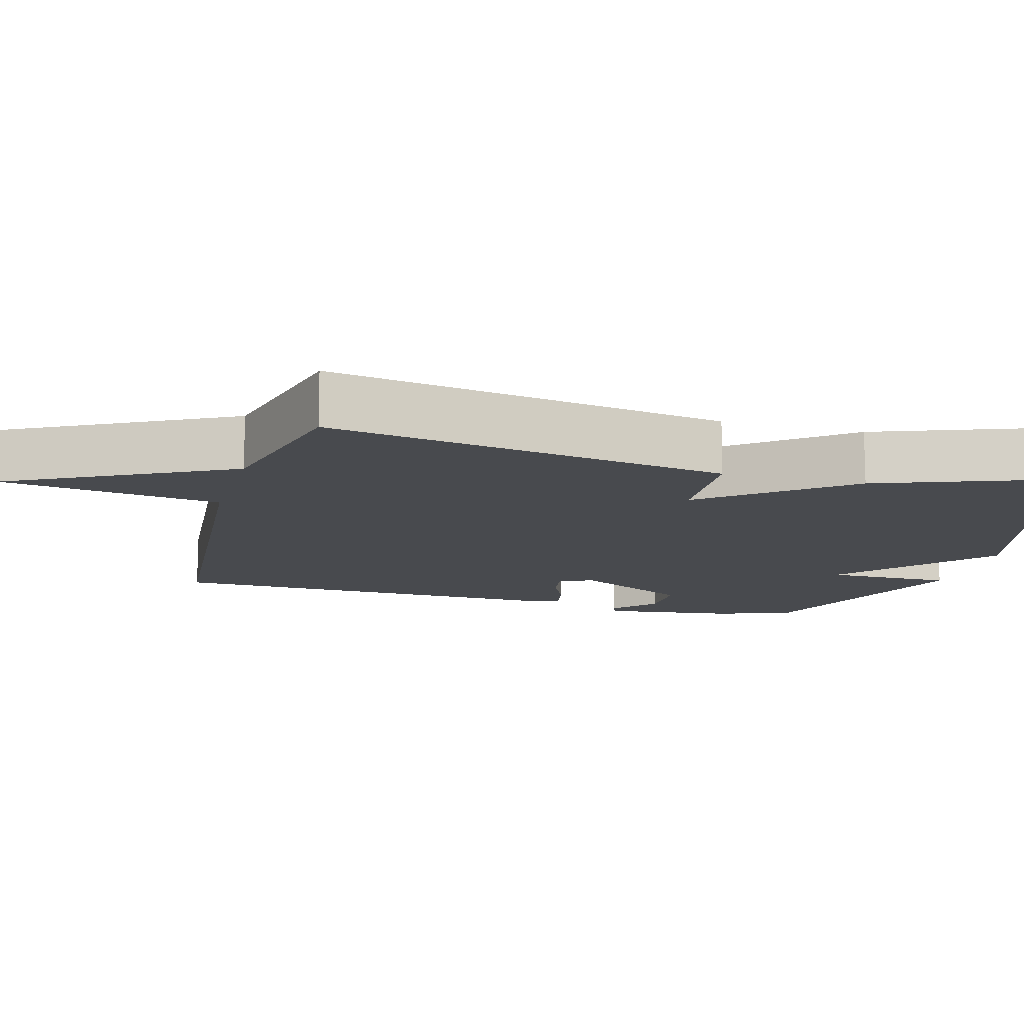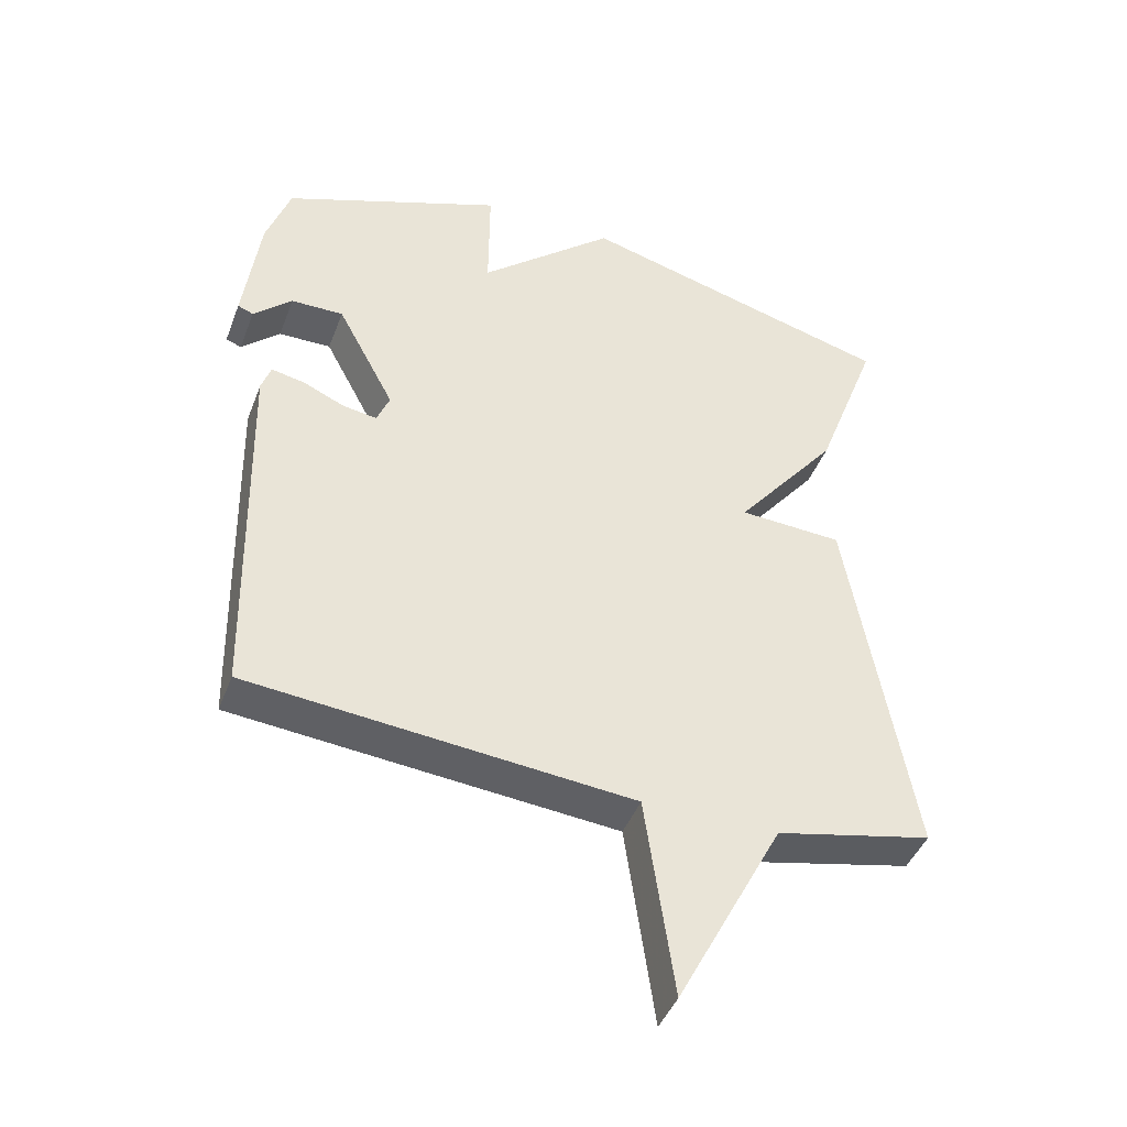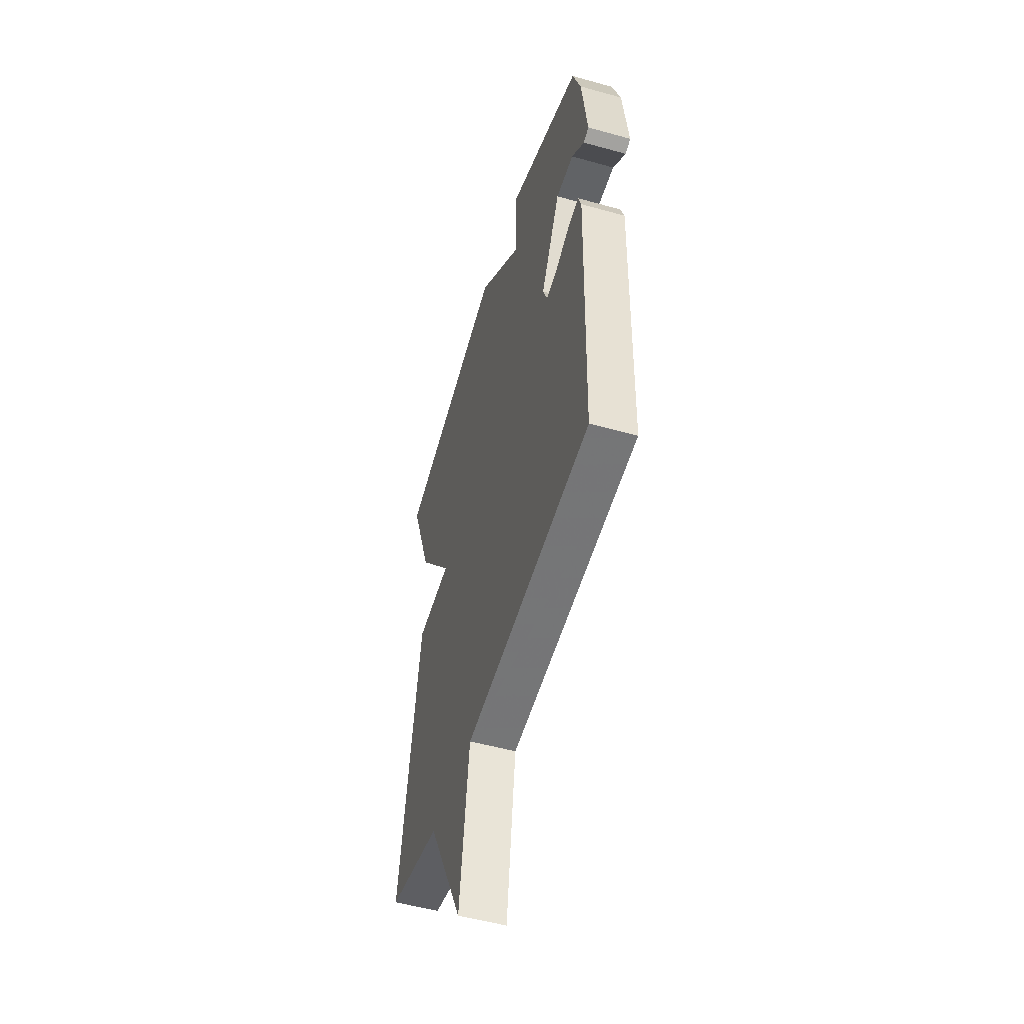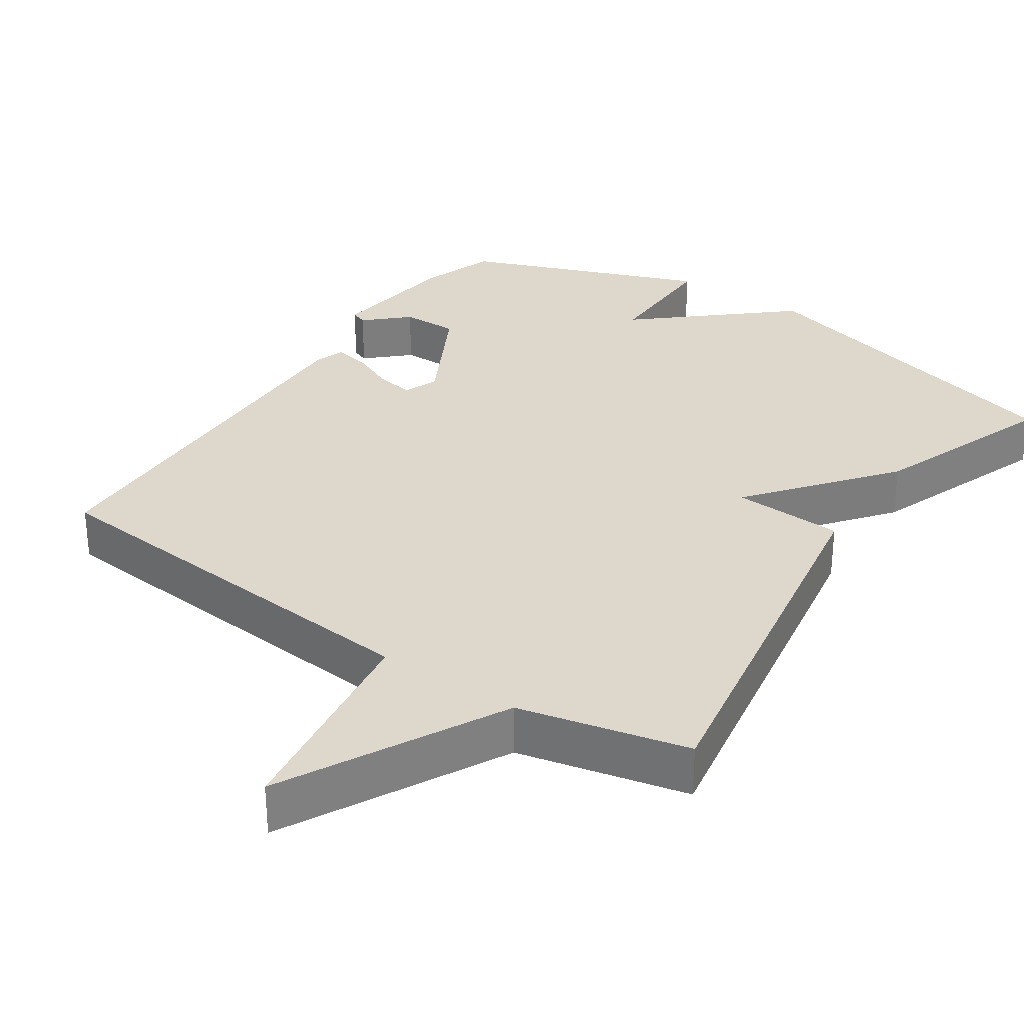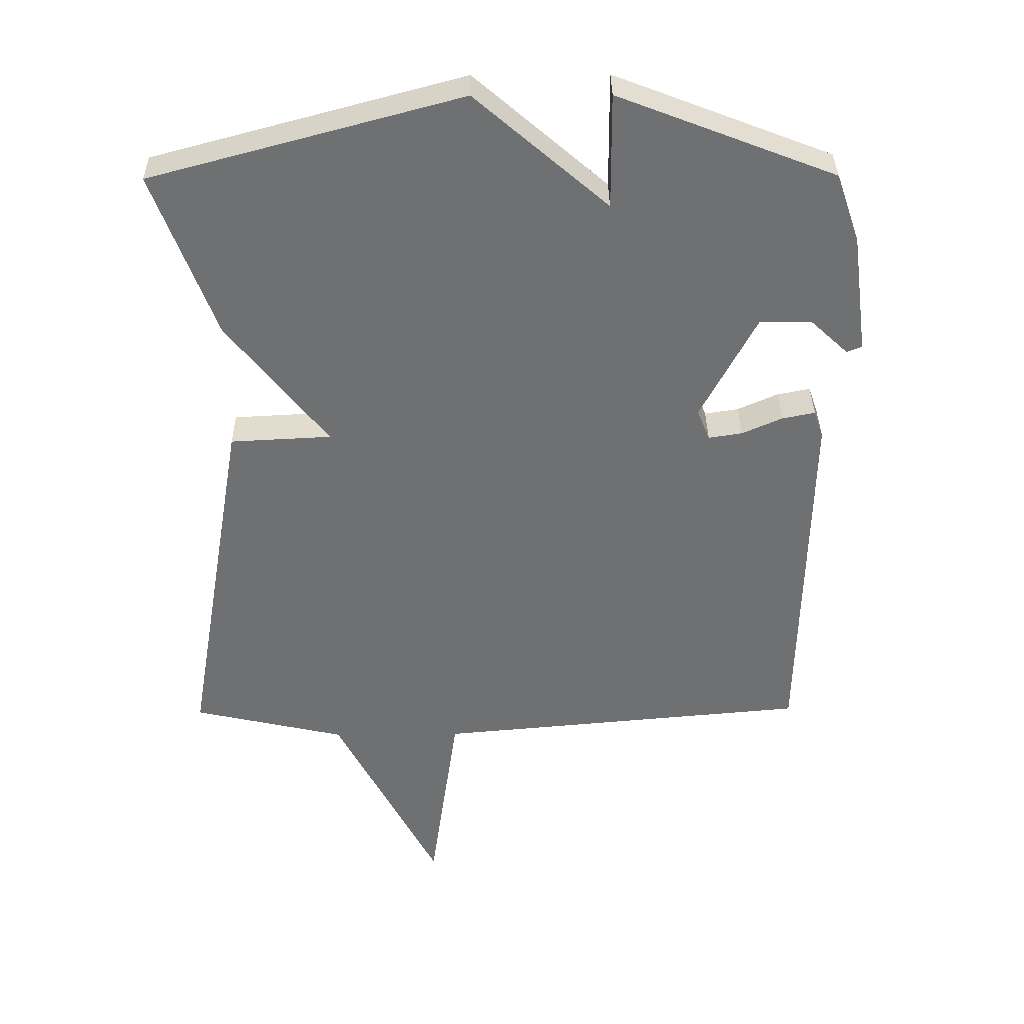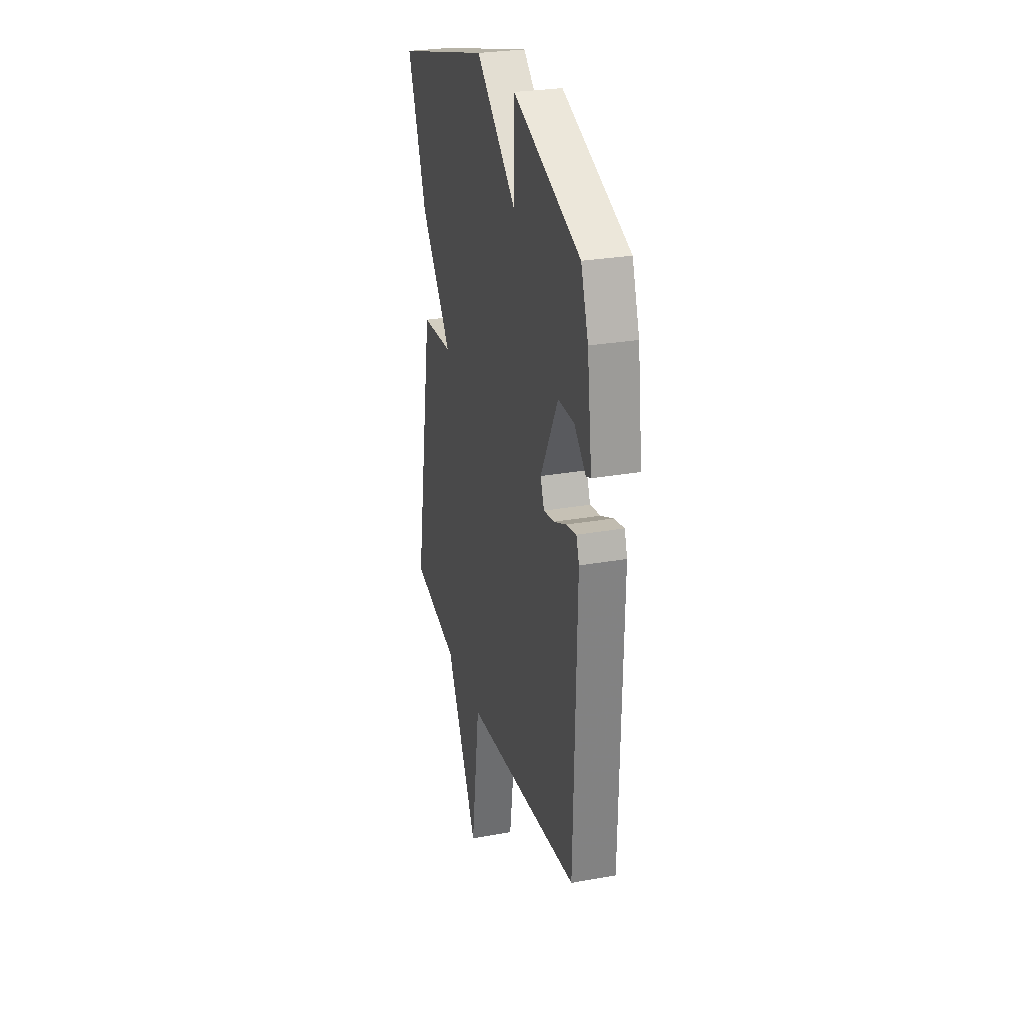
<metadata>
{"format":"obj","ext":"obj","renderer":"f3d","projection":"perspective","resolution":1024,"background":"white","views":[{"elev":-12.8,"azim":-105.5,"up":"+Y"},{"elev":-43.6,"azim":159.9,"up":"+Z"},{"elev":-51.5,"azim":73.1,"up":"+Z"},{"elev":31.2,"azim":-146.1,"up":"+Y"},{"elev":35.1,"azim":-0.6,"up":"+Z"},{"elev":27.9,"azim":74.8,"up":"+Z"}]}
</metadata>
<code>
v -0.5 0.07 0.5
v -0.029 0.07 0.627
v 0.172 0.07 0.453
v 0.171 0.07 0.627
v 0.5 0.07 0.5
v 0.536 0.07 0.396
v 0.56 0.07 0.214
v 0.537 0.07 0.205
v 0.48 0.07 0.258
v 0.402 0.07 0.259
v 0.317 0.07 0.098
v 0.336 0.07 0.051
v 0.387 0.07 0.059
v 0.448 0.07 0.086
v 0.498 0.07 0.096
v 0.512 0.07 0.055
v 0.5 0.07 -0.5
v -0.068 0.07 -0.552
v -0.111 0.07 -0.852
v -0.268 0.07 -0.552
v -0.5 0.07 -0.5
v -0.406 0.07 0.049
v -0.253 0.07 0.057
v -0.406 0.07 0.249
v -0.5 0 0.5
v -0.029 0 0.627
v 0.172 0 0.453
v 0.171 0 0.627
v 0.5 0 0.5
v 0.536 0 0.396
v 0.56 0 0.214
v 0.537 0 0.205
v 0.48 0 0.258
v 0.402 0 0.259
v 0.317 0 0.098
v 0.336 0 0.051
v 0.387 0 0.059
v 0.448 0 0.086
v 0.498 0 0.096
v 0.512 0 0.055
v 0.5 0 -0.5
v -0.068 0 -0.552
v -0.111 0 -0.852
v -0.268 0 -0.552
v -0.5 0 -0.5
v -0.406 0 0.049
v -0.253 0 0.057
v -0.406 0 0.249
f 1 2 3
f 24 1 3
f 23 24 3
f 20 21 22 23
f 18 19 20 23
f 18 23 3
f 16 17 18
f 15 16 18
f 14 15 18
f 13 14 18
f 12 13 18
f 11 12 18 3
f 3 4 5
f 11 3 5
f 10 11 5
f 9 10 5 6
f 6 7 8 9
f 27 26 25
f 27 25 48
f 27 48 47
f 47 46 45 44
f 47 44 43 42
f 27 47 42
f 42 41 40
f 42 40 39
f 42 39 38
f 42 38 37
f 42 37 36
f 27 42 36 35
f 29 28 27
f 29 27 35
f 29 35 34
f 30 29 34 33
f 33 32 31 30
f 1 25 26 2
f 2 26 27 3
f 3 27 28 4
f 4 28 29 5
f 5 29 30 6
f 6 30 31 7
f 7 31 32 8
f 8 32 33 9
f 9 33 34 10
f 10 34 35 11
f 11 35 36 12
f 12 36 37 13
f 13 37 38 14
f 14 38 39 15
f 15 39 40 16
f 16 40 41 17
f 17 41 42 18
f 18 42 43 19
f 19 43 44 20
f 20 44 45 21
f 21 45 46 22
f 22 46 47 23
f 23 47 48 24
f 24 48 25 1

</code>
